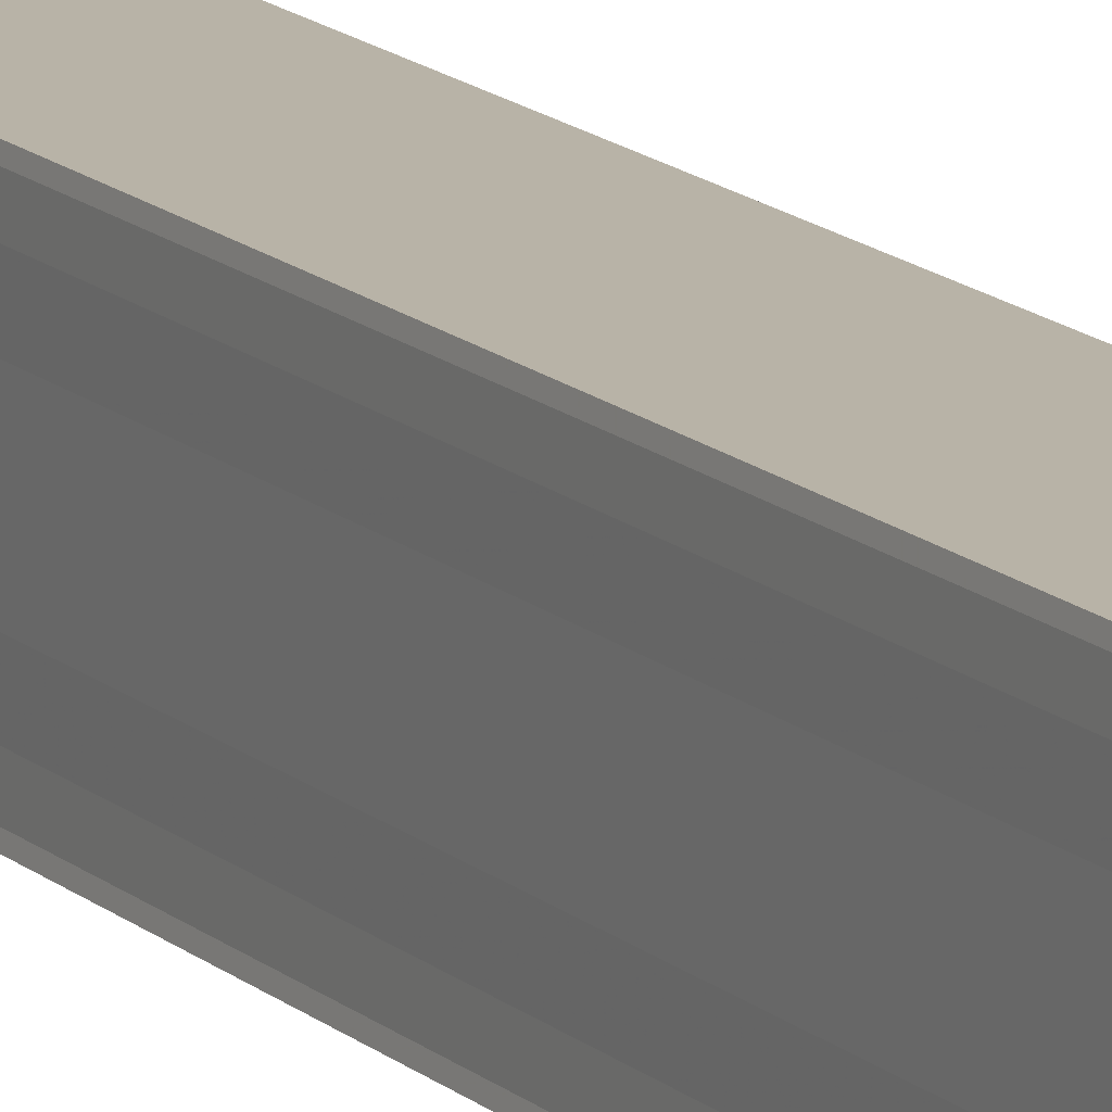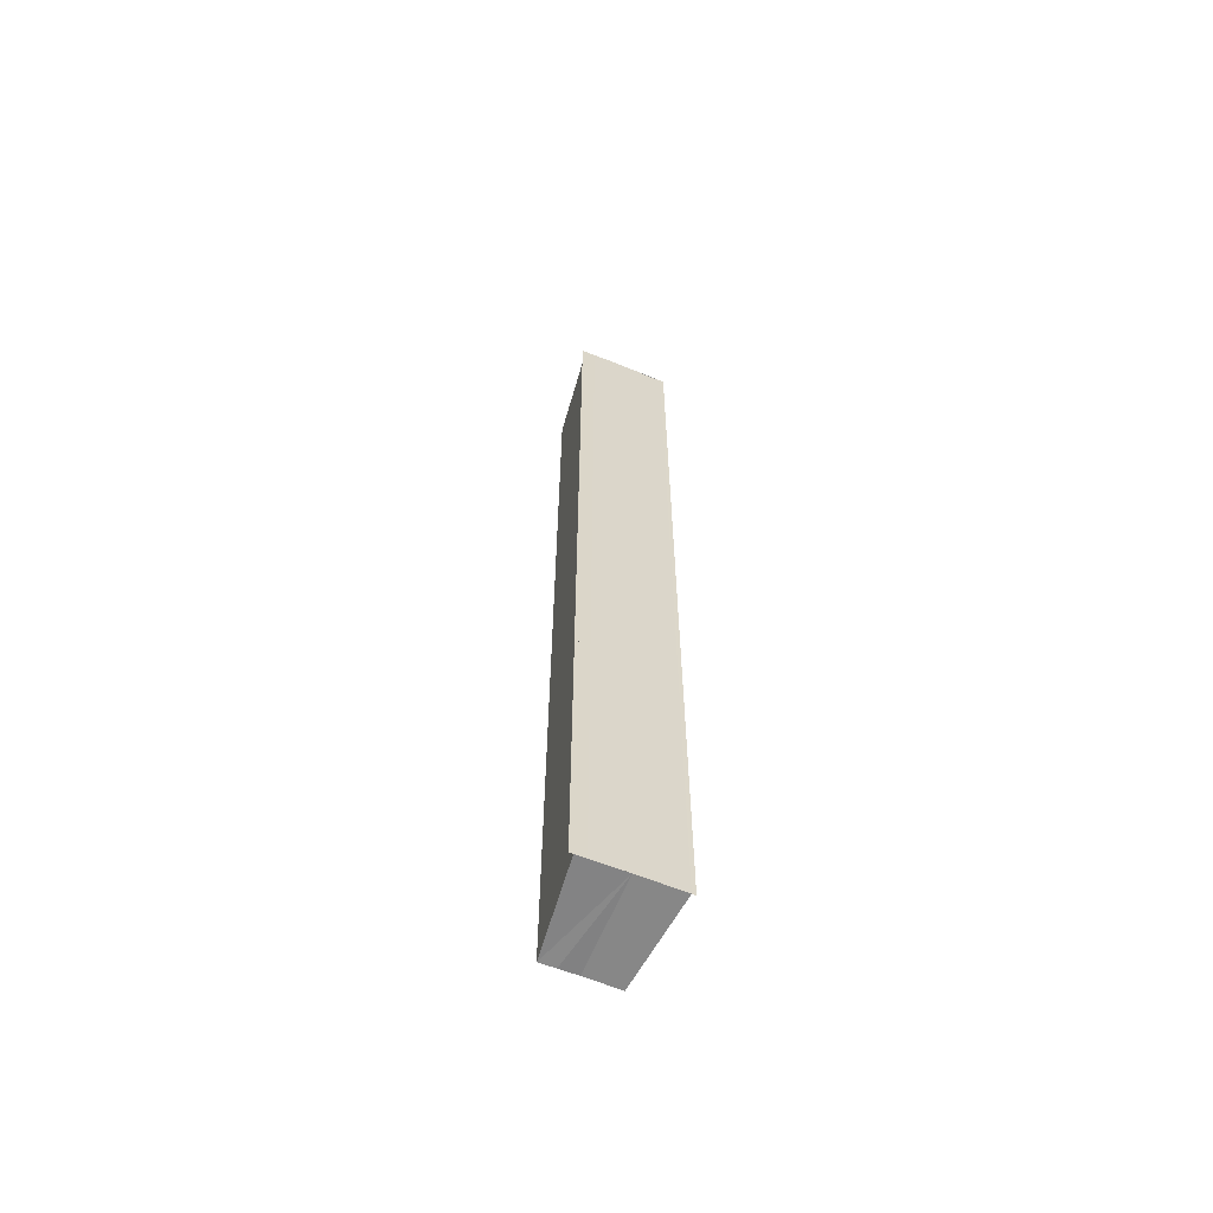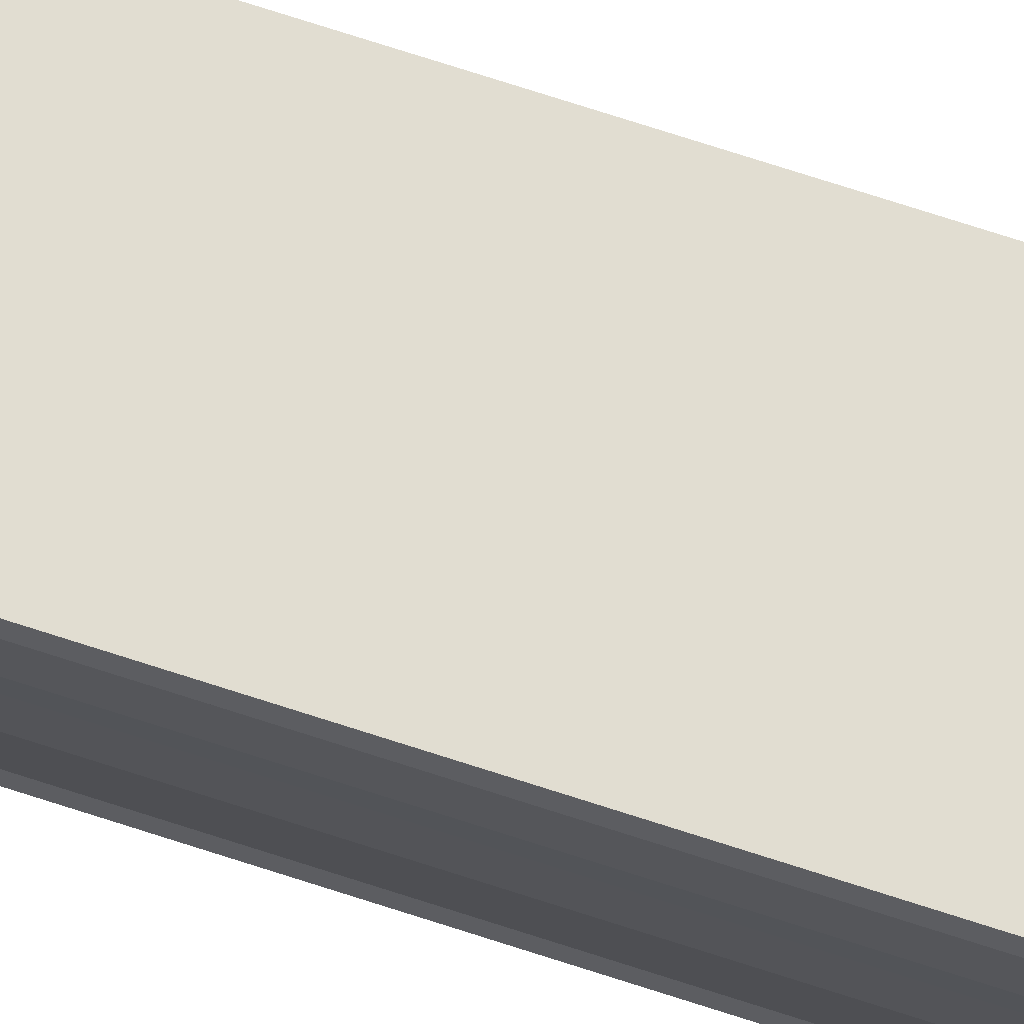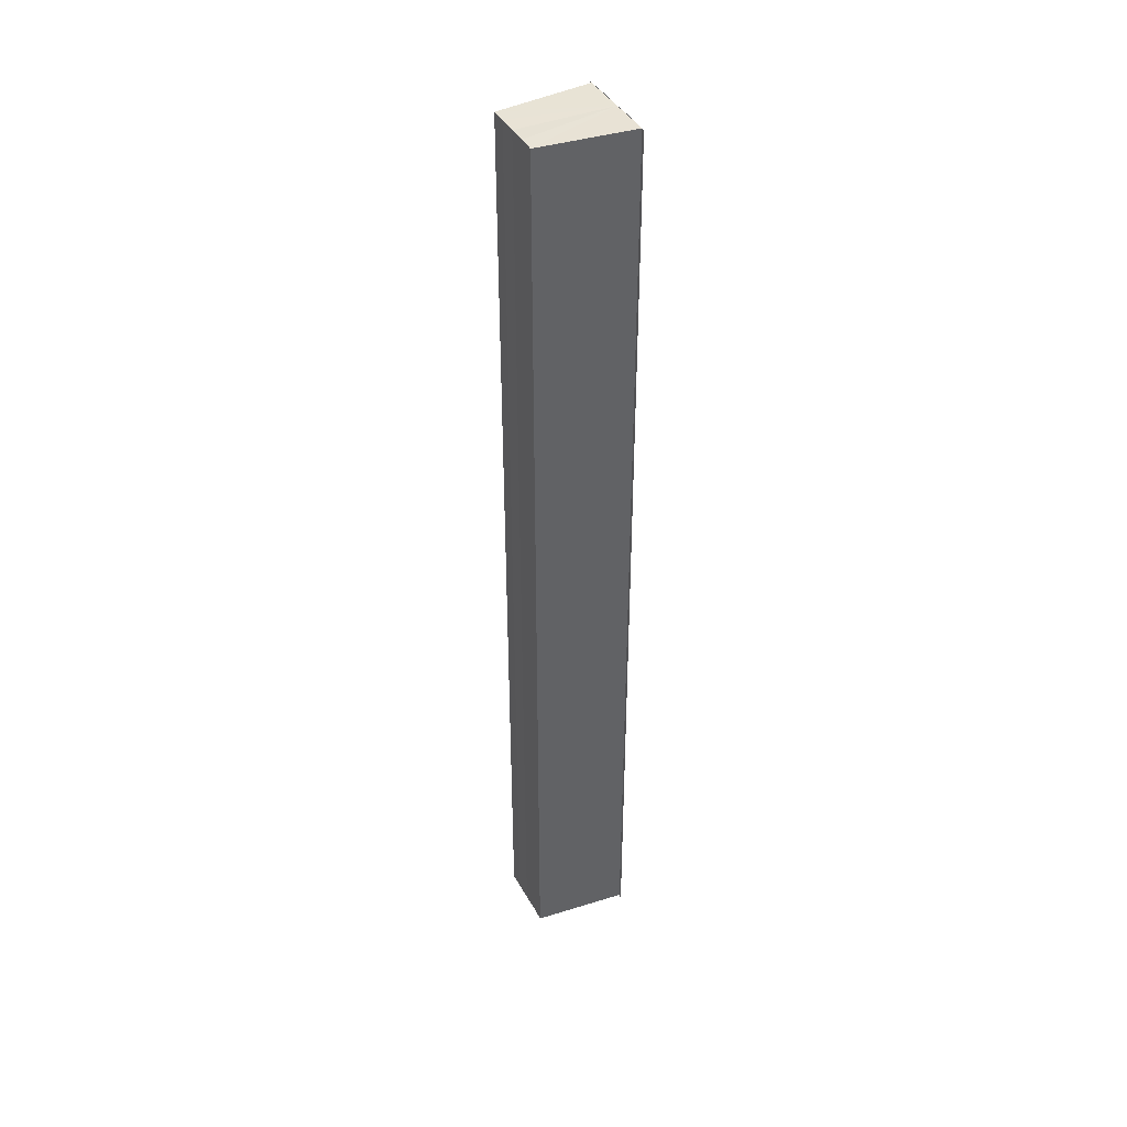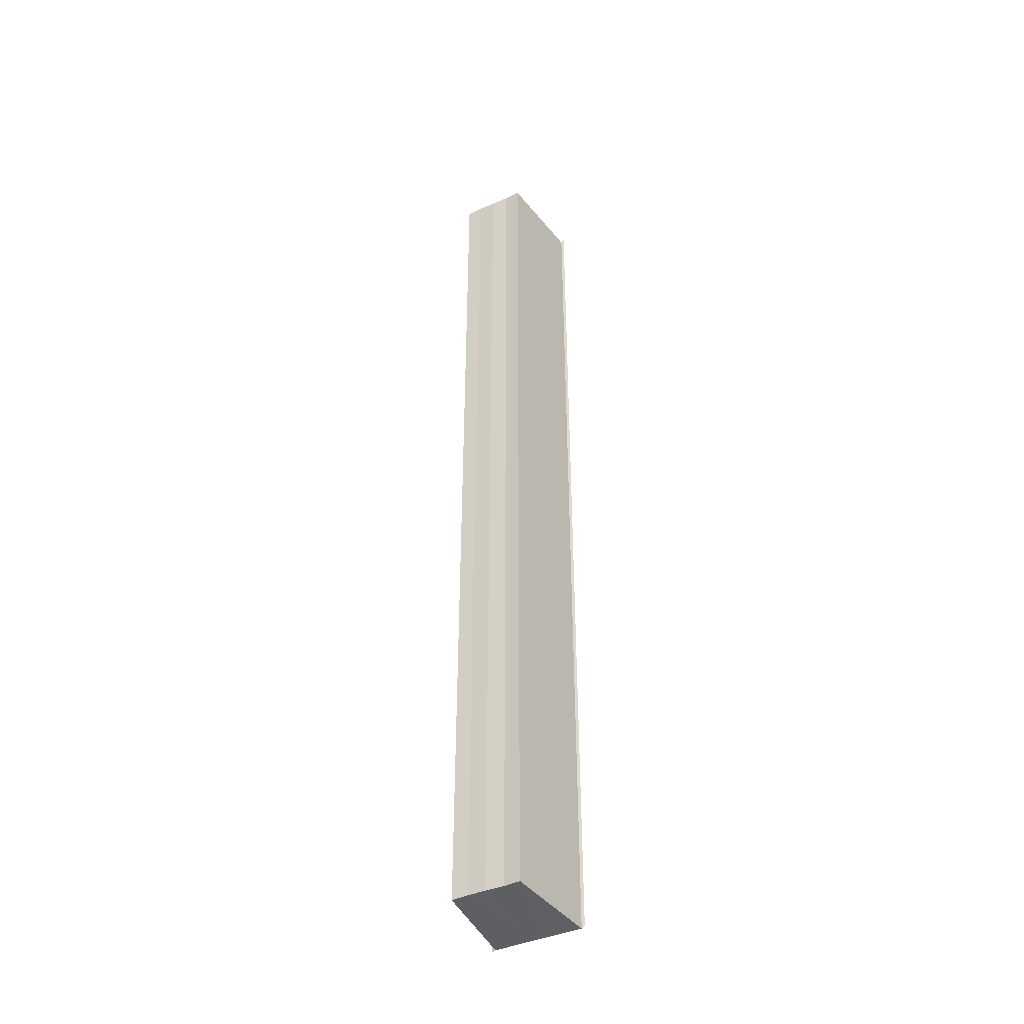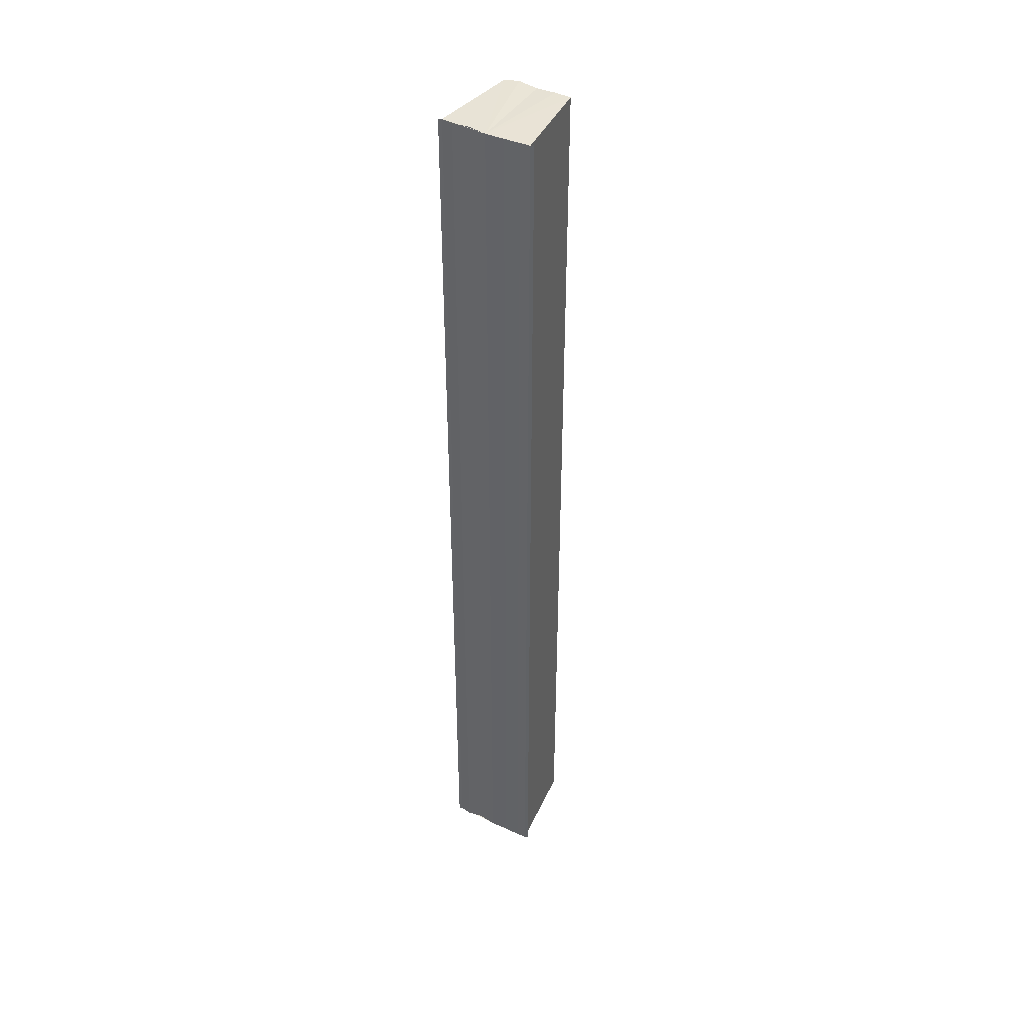
<metadata>
{"format":"obj","ext":"obj","renderer":"f3d","projection":"perspective","resolution":1024,"background":"white","views":[{"elev":15.0,"azim":-29.6,"up":"+Z"},{"elev":-62.1,"azim":-112.5,"up":"+Y"},{"elev":75.3,"azim":-72.3,"up":"+Z"},{"elev":40.9,"azim":153.7,"up":"+Y"},{"elev":-42.0,"azim":118.9,"up":"+Y"},{"elev":41.6,"azim":-61.5,"up":"+Y"}]}
</metadata>
<code>
o 12450
v 2177 1875 9.25
v 2177 1875 9.252
v 2177 1875 9.25
v 2177 1875 9.254
v 2177 1875 9.252
v 2177 1875 9.248
v 2177 1875 9.248
v 2177 1875 9.246
v 2177 1875 9.246
v 2177 1875 9.248
v 2177 1875 9.248
v 2177 1875 9.25
v 2177 1875 9.25
v 2177 1875 9.252
v 2177 1875 9.252
v 2177 1875 9.254
v 2177 1875 9.254
v 2177 1875 9.25
v 2177 1875 9.252
v 2177 1875 9.25
v 2177 1875 9.248
v 2177 1875 9.255
v 2177 1875 9.246
v 2177 1875 9.245
v 2177 1875 9.245
v 2177 1875 9.245
v 2177 1875 9.245
v 2177 1875 9.245
v 2177 1875 9.245
v 2177 1875 9.246
v 2177 1875 9.245
v 2177 1875 9.245
v 2177 1875 9.245
v 2177 1875 9.245
v 2177 1875 9.246
v 2177 1875 9.246
v 2177 1875 9.245
v 2177 1875 9.246
v 2177 1875 9.245
v 2177 1875 9.248
v 2177 1875 9.248
v 2177 1875 9.25
v 2177 1875 9.246
v 2177 1875 9.248
v 2177 1875 9.25
v 2177 1875 9.252
v 2177 1875 9.254
v 2177 1875 9.255
v 2177 1875 9.252
v 2177 1875 9.252
v 2177 1875 9.254
v 2177 1875 9.254
v 2177 1875 9.255
v 2177 1875 9.255
v 2177 1875 9.255
v 2177 1875 9.255
v 2177 1875 9.255
v 2177 1875 9.255
v 2177 1875 9.255
v 2177 1875 9.254
v 2177 1875 9.255
v 2177 1875 9.254
v 2177 1875 9.255
v 2177 1875 9.255
v 2177 1875 9.255
f 1 2 3
f 2 4 5
f 6 1 7
f 8 6 9
f 9 10 11
f 11 12 13
f 13 14 15
f 15 16 17
f 18 16 19
f 18 19 20
f 18 20 21
f 18 22 16
f 18 21 23
f 18 23 24
f 25 24 26
f 27 28 25
f 29 23 30
f 29 31 32
f 33 34 29
f 33 35 29
f 36 24 37
f 38 39 36
f 40 38 36
f 41 38 40
f 42 41 40
f 42 37 43
f 42 43 44
f 42 44 45
f 42 45 46
f 42 46 47
f 42 47 48
f 18 41 42
f 49 18 42
f 50 18 49
f 51 50 49
f 52 50 51
f 53 52 51
f 54 52 55
f 56 57 55
f 55 58 59
f 60 61 62
f 63 61 64
f 62 22 65
f 64 22 65

</code>
